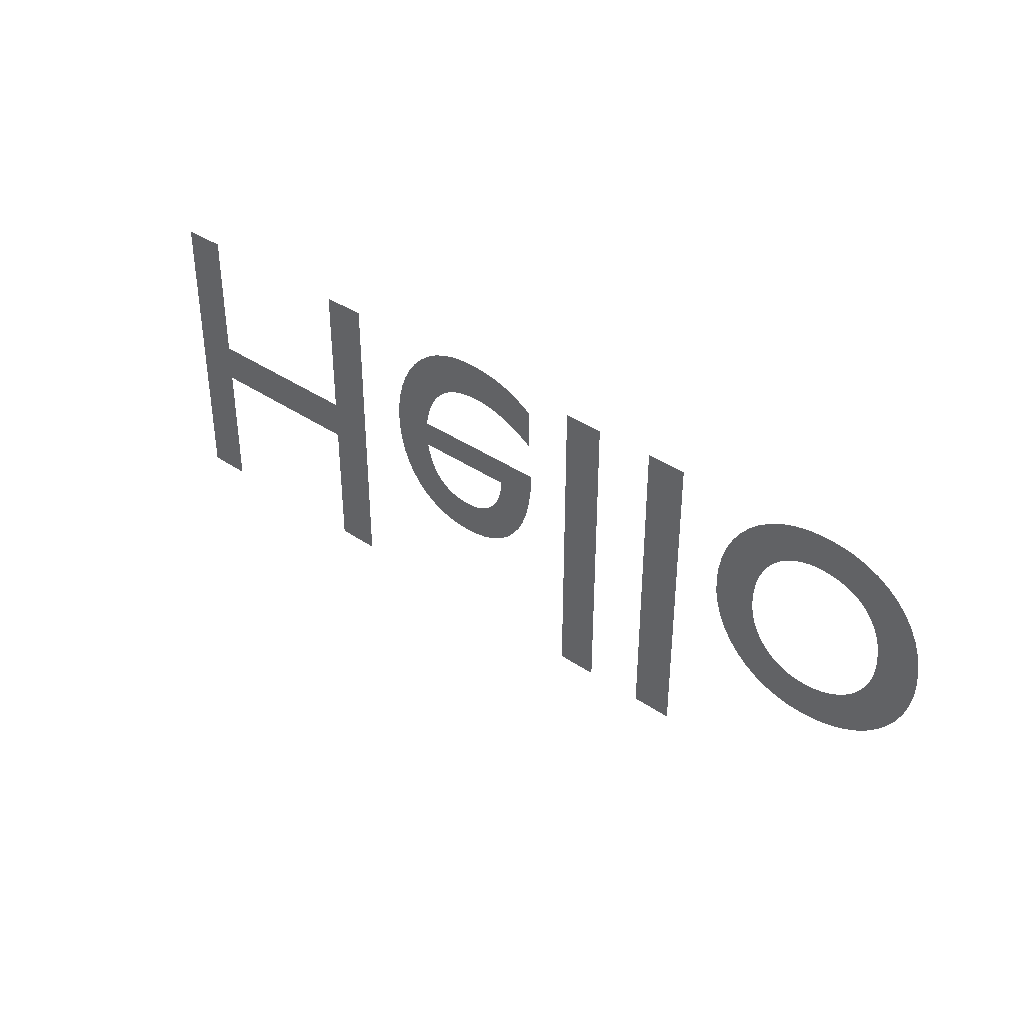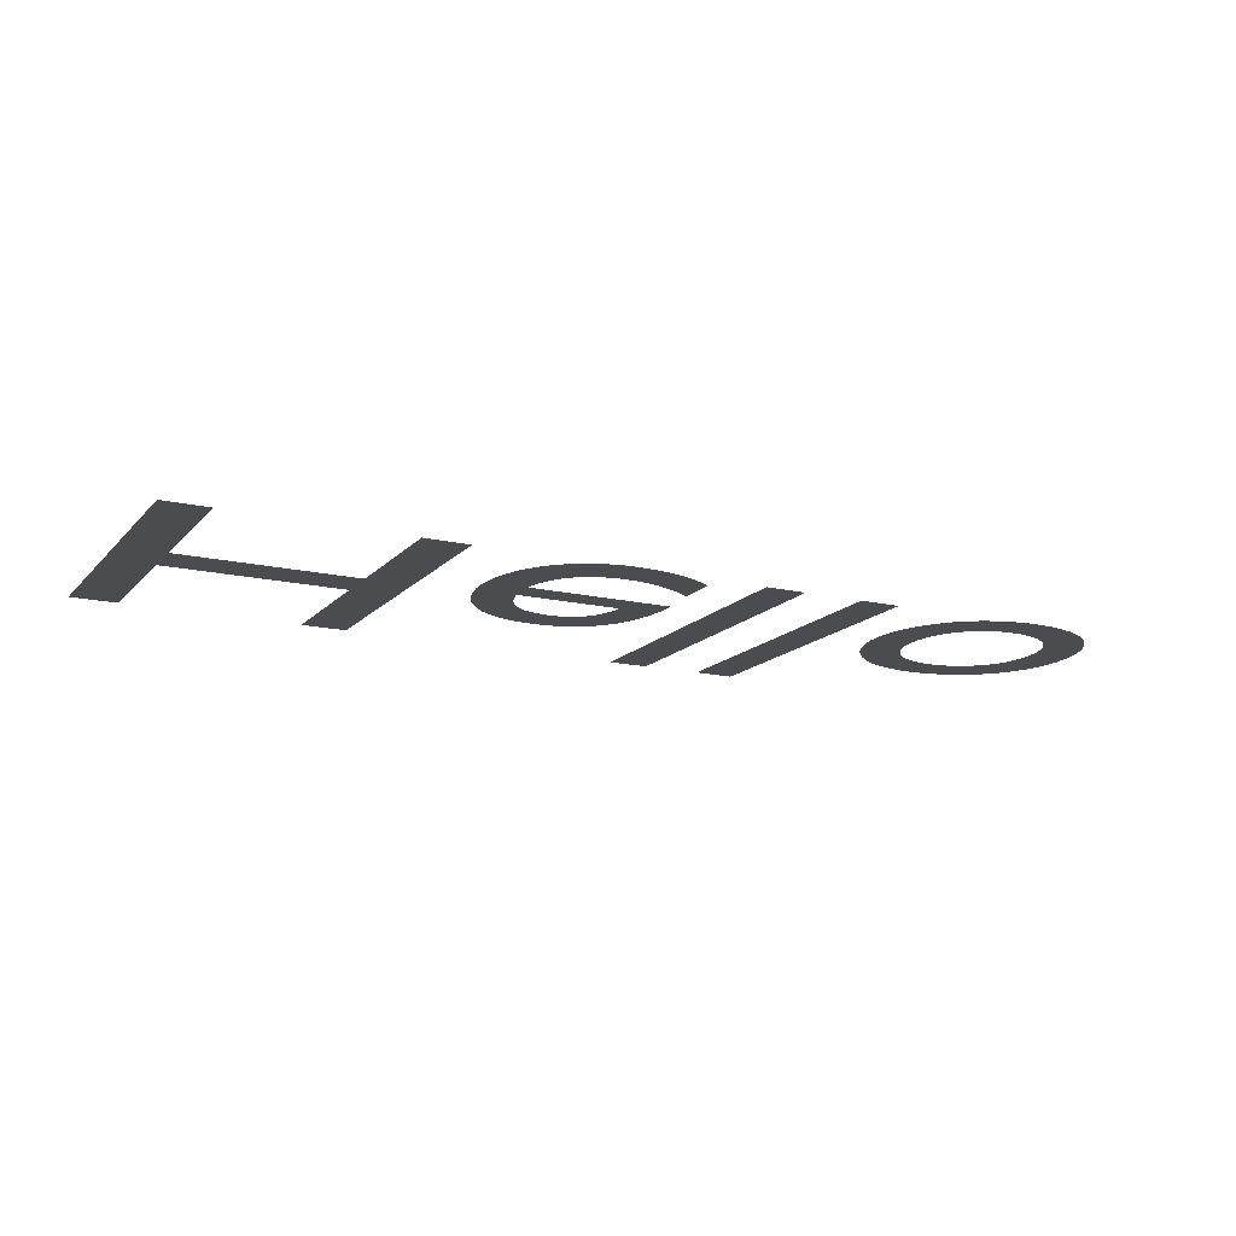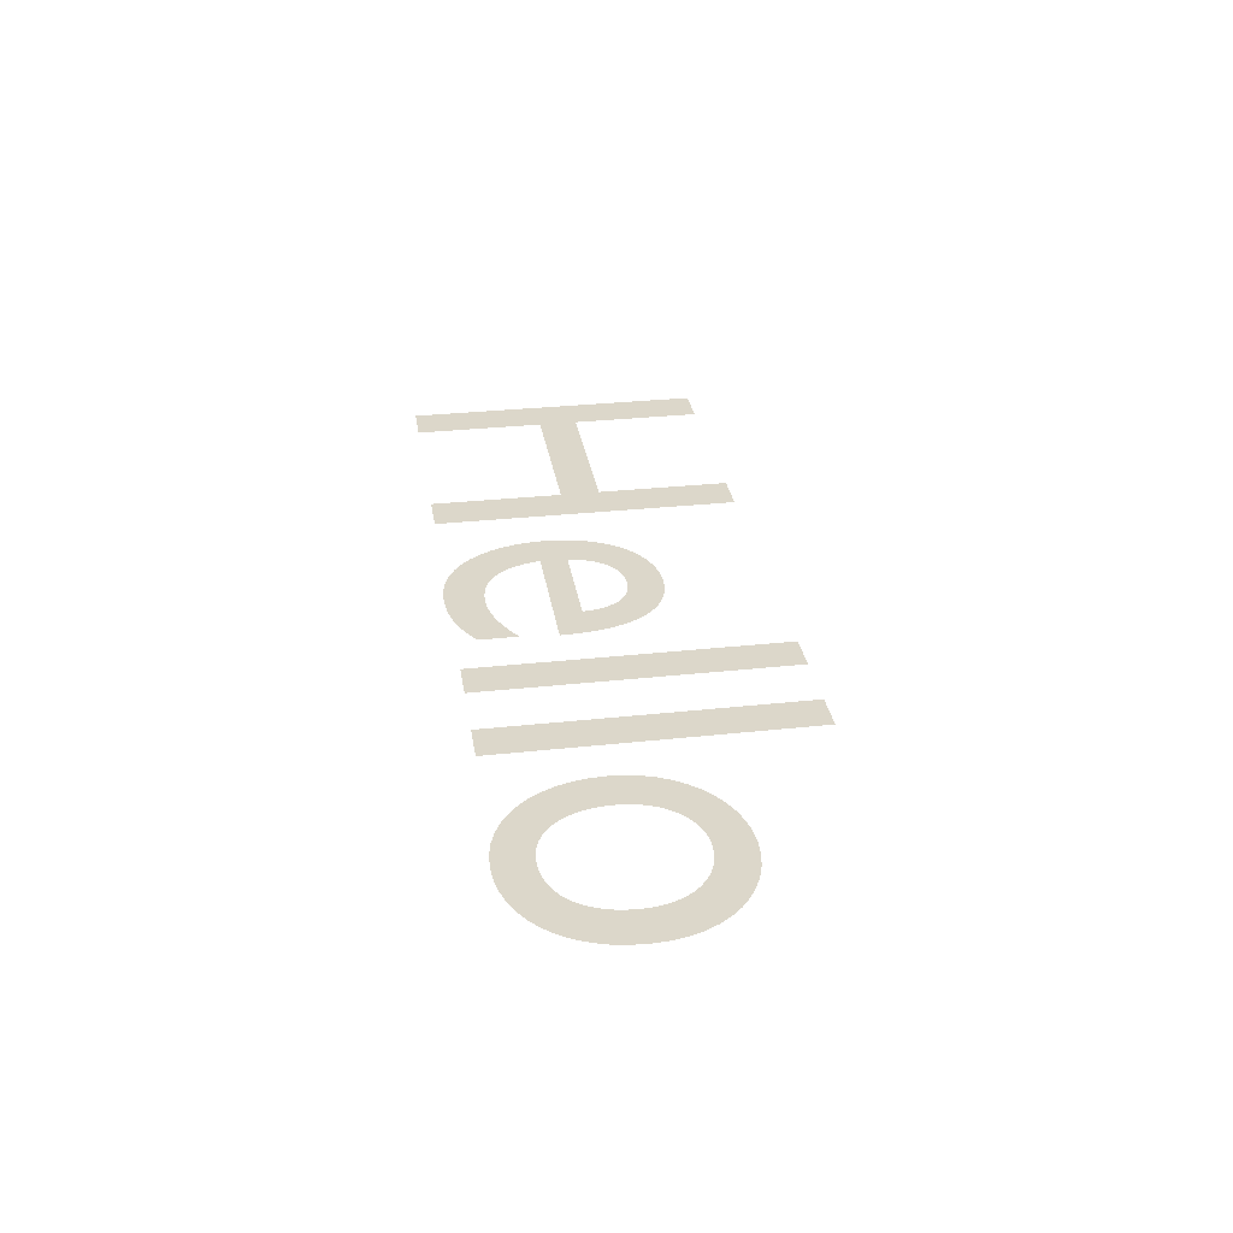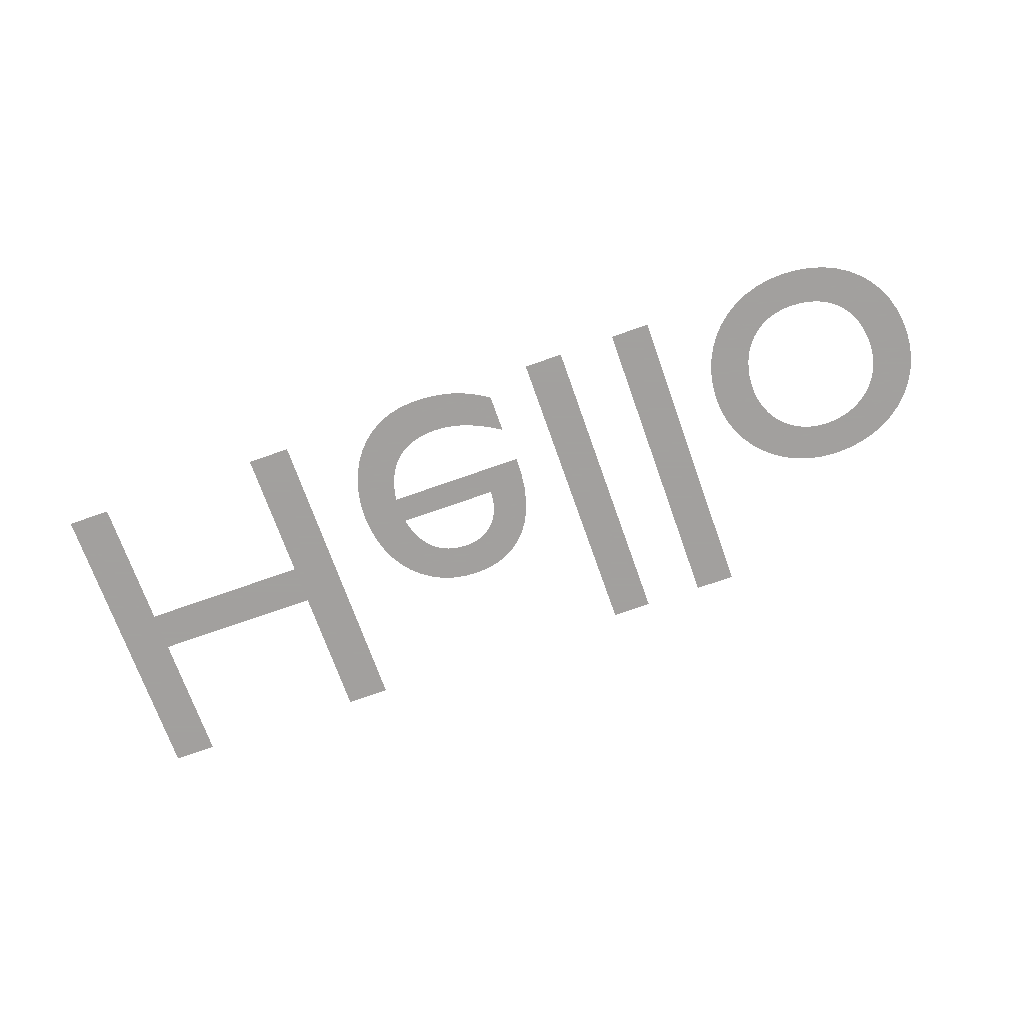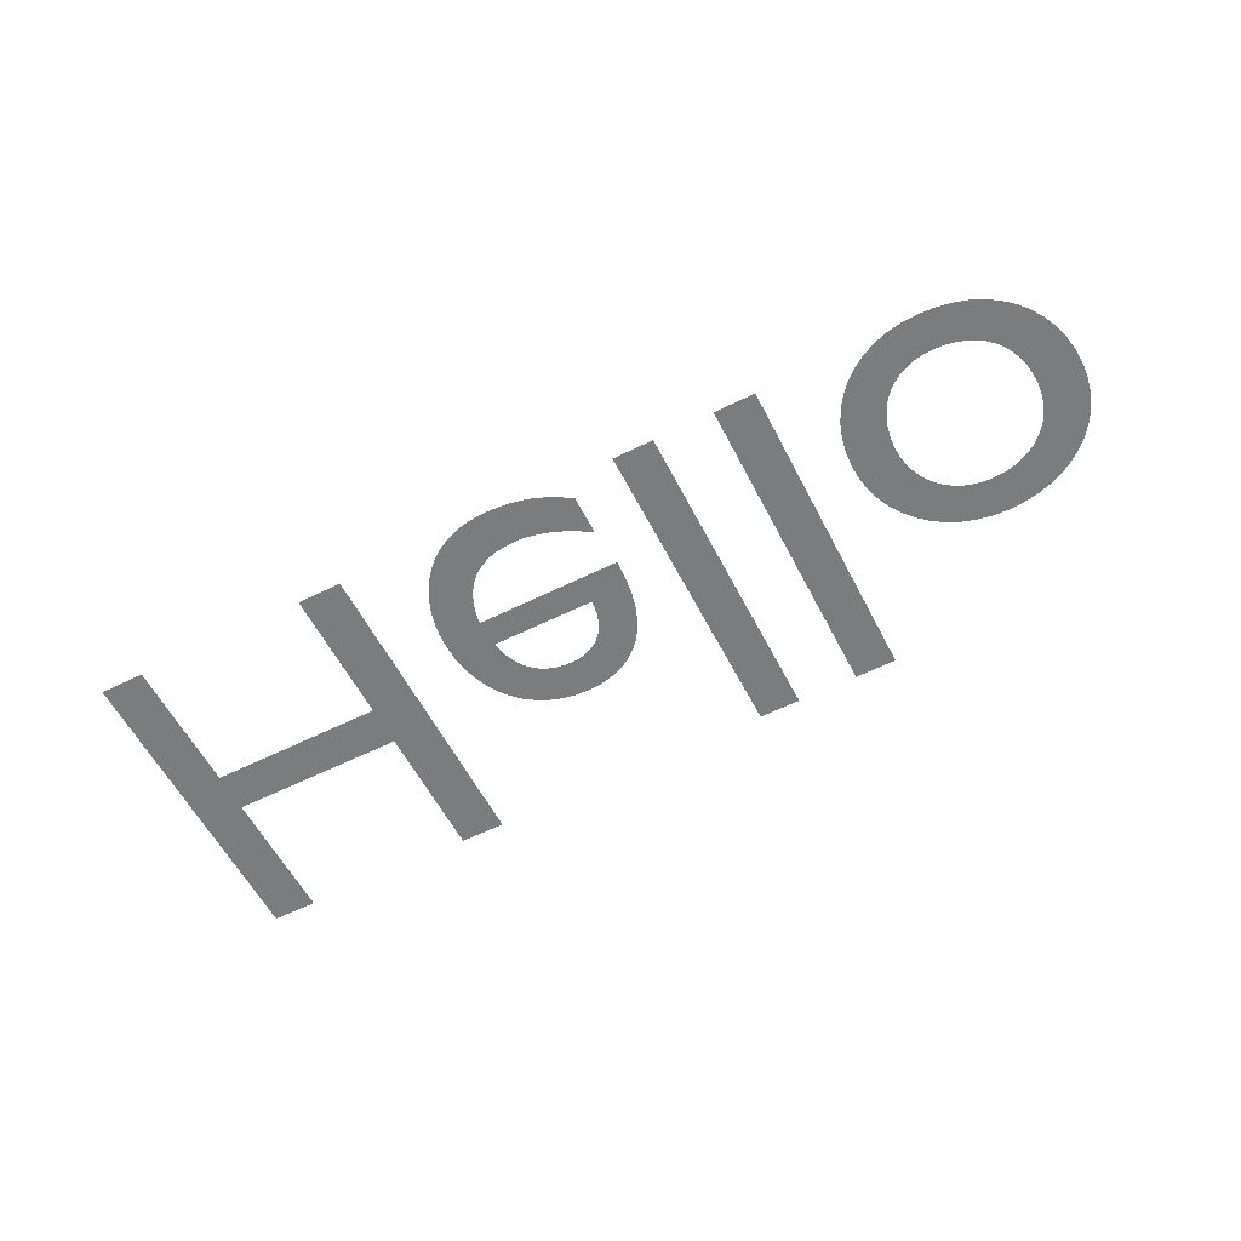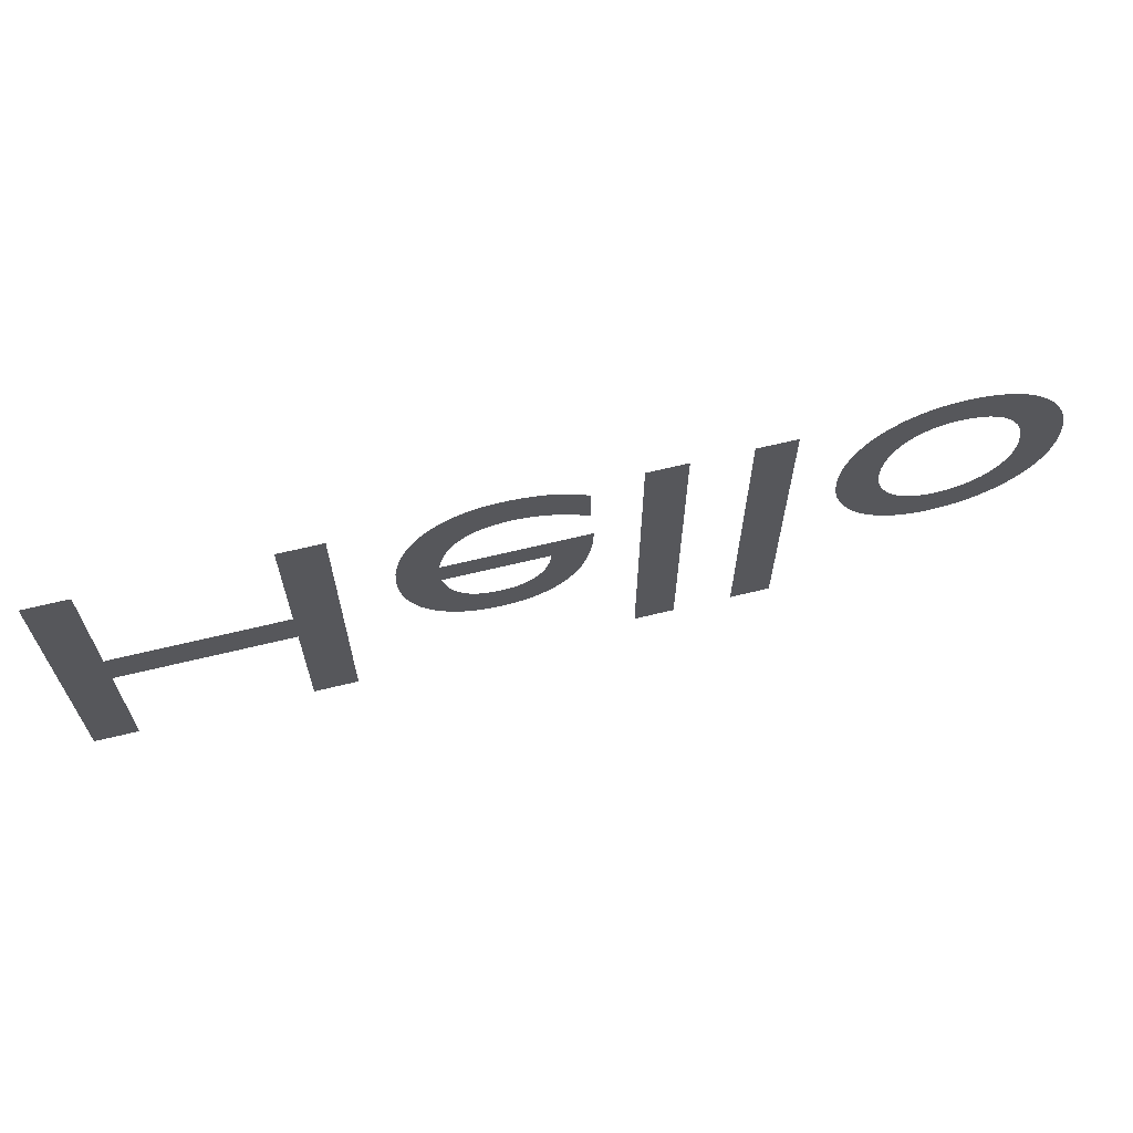
<metadata>
{"format":"obj","ext":"obj","renderer":"f3d","projection":"perspective","resolution":1024,"background":"white","views":[{"elev":37.6,"azim":41.2,"up":"+Z"},{"elev":-15.1,"azim":-26.7,"up":"+Y"},{"elev":30.4,"azim":81.0,"up":"+Y"},{"elev":-71.9,"azim":19.5,"up":"+Y"},{"elev":-58.6,"azim":27.1,"up":"+Y"},{"elev":64.5,"azim":-13.9,"up":"+Z"}]}
</metadata>
<code>
o Text
v 1.919 0 -0.458
v 1.886 0 -0.456
v 1.855 0 -0.45
v 1.825 0 -0.4404
v 1.798 0 -0.4273
v 1.773 0 -0.4111
v 1.75 0 -0.3919
v 1.73 0 -0.37
v 1.714 0 -0.3457
v 1.7 0 -0.3192
v 1.69 0 -0.2908
v 1.684 0 -0.2606
v 1.682 0 -0.229
v 1.684 0 -0.1953
v 1.69 0 -0.1635
v 1.7 0 -0.1336
v 1.713 0 -0.106
v 1.729 0 -0.08078
v 1.749 0 -0.05825
v 1.771 0 -0.0386
v 1.796 0 -0.02204
v 1.824 0 -0.008781
v 1.854 0 0.000954
v 1.885 0 0.006953
v 1.919 0 0.009
v 1.954 0 0.007029
v 1.987 0 0.001231
v 2.018 0 -0.008219
v 2.046 0 -0.02115
v 2.072 0 -0.03738
v 2.095 0 -0.05675
v 2.114 0 -0.07908
v 2.131 0 -0.1042
v 2.144 0 -0.1319
v 2.154 0 -0.1621
v 2.16 0 -0.1945
v 2.162 0 -0.229
v 2.16 0 -0.2614
v 2.154 0 -0.2921
v 2.144 0 -0.3209
v 2.13 0 -0.3475
v 2.113 0 -0.3717
v 2.093 0 -0.3934
v 2.07 0 -0.4123
v 2.045 0 -0.4282
v 2.016 0 -0.4409
v 1.986 0 -0.4503
v 1.953 0 -0.456
v 1.918 0 -0.378
v 1.94 0 -0.3767
v 1.96 0 -0.3729
v 1.979 0 -0.3668
v 1.997 0 -0.3584
v 2.013 0 -0.348
v 2.028 0 -0.3356
v 2.04 0 -0.3214
v 2.051 0 -0.3056
v 2.06 0 -0.2881
v 2.066 0 -0.2693
v 2.07 0 -0.2492
v 2.071 0 -0.228
v 2.07 0 -0.2045
v 2.066 0 -0.1827
v 2.06 0 -0.1625
v 2.052 0 -0.1442
v 2.042 0 -0.1277
v 2.03 0 -0.1131
v 2.016 0 -0.1006
v 1.999 0 -0.09015
v 1.982 0 -0.08189
v 1.962 0 -0.07589
v 1.941 0 -0.07224
v 1.918 0 -0.071
v 1.897 0 -0.07229
v 1.877 0 -0.07611
v 1.859 0 -0.08233
v 1.842 0 -0.09085
v 1.827 0 -0.1016
v 1.813 0 -0.1144
v 1.801 0 -0.1292
v 1.791 0 -0.1458
v 1.784 0 -0.1642
v 1.778 0 -0.1843
v 1.774 0 -0.2059
v 1.773 0 -0.229
v 1.774 0 -0.25
v 1.778 0 -0.2699
v 1.784 0 -0.2886
v 1.792 0 -0.3059
v 1.802 0 -0.3216
v 1.814 0 -0.3357
v 1.828 0 -0.3481
v 1.843 0 -0.3585
v 1.86 0 -0.3668
v 1.878 0 -0.3729
v 1.898 0 -0.3767
v 1.581 0 -0.682
v 1.492 0 -0.682
v 1.492 0 0
v 1.581 0 0
v 1.362 0 -0.682
v 1.273 0 -0.682
v 1.273 0 0
v 1.362 0 0
v 1.167 0 -0.13
v 1.154 0 -0.1218
v 1.141 0 -0.1142
v 1.128 0 -0.1072
v 1.115 0 -0.1009
v 1.102 0 -0.09523
v 1.089 0 -0.09025
v 1.076 0 -0.08598
v 1.063 0 -0.08244
v 1.05 0 -0.07966
v 1.037 0 -0.07764
v 1.023 0 -0.07641
v 1.01 0 -0.076
v 0.9892 0 -0.07696
v 0.9699 0 -0.07982
v 0.9521 0 -0.08458
v 0.9357 0 -0.09122
v 0.9209 0 -0.09974
v 0.9075 0 -0.1101
v 0.8956 0 -0.1224
v 0.8853 0 -0.1364
v 0.8764 0 -0.1524
v 0.8691 0 -0.1701
v 0.8633 0 -0.1896
v 0.859 0 -0.211
v 1.175 0 -0.211
v 1.173 0 -0.2507
v 1.169 0 -0.2869
v 1.161 0 -0.3196
v 1.151 0 -0.3488
v 1.138 0 -0.3745
v 1.122 0 -0.3967
v 1.104 0 -0.4155
v 1.083 0 -0.4309
v 1.061 0 -0.4427
v 1.036 0 -0.4512
v 1.009 0 -0.4563
v 0.98 0 -0.458
v 0.9498 0 -0.4561
v 0.9214 0 -0.4506
v 0.8949 0 -0.4415
v 0.8704 0 -0.4291
v 0.8483 0 -0.4136
v 0.8285 0 -0.395
v 0.8113 0 -0.3736
v 0.7969 0 -0.3496
v 0.7854 0 -0.323
v 0.7769 0 -0.2941
v 0.7718 0 -0.2631
v 0.77 0 -0.23
v 0.7716 0 -0.1992
v 0.7764 0 -0.1692
v 0.7844 0 -0.1403
v 0.7954 0 -0.1129
v 0.8095 0 -0.08736
v 0.8265 0 -0.064
v 0.8464 0 -0.04323
v 0.8693 0 -0.02541
v 0.8949 0 -0.01091
v 0.9232 0 -9.3e-05
v 0.9543 0 0.006665
v 0.988 0 0.009
v 1.006 0 0.008645
v 1.024 0 0.007574
v 1.04 0 0.005781
v 1.056 0 0.003259
v 1.071 0 1e-06
v 1.086 0 -0.004
v 1.1 0 -0.008751
v 1.113 0 -0.01426
v 1.127 0 -0.02053
v 1.14 0 -0.02757
v 1.154 0 -0.0354
v 1.167 0 -0.044
v 0.861 0 -0.27
v 0.8646 0 -0.2871
v 0.8694 0 -0.3029
v 0.8754 0 -0.3173
v 0.8826 0 -0.3303
v 0.891 0 -0.342
v 0.9005 0 -0.3521
v 0.9112 0 -0.3608
v 0.9231 0 -0.368
v 0.9361 0 -0.3736
v 0.9503 0 -0.3777
v 0.9656 0 -0.3802
v 0.982 0 -0.381
v 0.9972 0 -0.3801
v 1.011 0 -0.3775
v 1.025 0 -0.3732
v 1.037 0 -0.3673
v 1.047 0 -0.3599
v 1.057 0 -0.351
v 1.065 0 -0.3407
v 1.072 0 -0.329
v 1.078 0 -0.316
v 1.083 0 -0.3018
v 1.086 0 -0.2865
v 1.087 0 -0.27
v 0.653 0 -0.682
v 0.555 0 -0.682
v 0.555 0 -0.385
v 0.173 0 -0.385
v 0.173 0 -0.682
v 0.075 0 -0.682
v 0.075 0 0
v 0.173 0 0
v 0.173 0 -0.297
v 0.555 0 -0.297
v 0.555 0 0
v 0.653 0 0
f 2 48 1
f 2 47 48
f 3 47 2
f 3 46 47
f 4 46 3
f 4 45 46
f 5 45 4
f 5 44 45
f 6 44 5
f 6 43 44
f 7 43 6
f 7 42 43
f 8 49 7
f 49 42 7
f 8 96 49
f 50 42 49
f 8 95 96
f 51 42 50
f 8 94 95
f 52 42 51
f 52 41 42
f 9 94 8
f 9 93 94
f 53 41 52
f 9 92 93
f 54 41 53
f 9 91 92
f 55 41 54
f 55 40 41
f 10 91 9
f 10 90 91
f 56 40 55
f 10 89 90
f 57 40 56
f 57 39 40
f 11 89 10
f 11 88 89
f 58 39 57
f 58 38 39
f 12 88 11
f 12 87 88
f 59 38 58
f 12 86 87
f 60 38 59
f 60 37 38
f 13 86 12
f 13 85 86
f 61 37 60
f 14 85 13
f 14 84 85
f 61 36 37
f 62 36 61
f 14 83 84
f 63 36 62
f 15 83 14
f 63 35 36
f 15 82 83
f 64 35 63
f 15 81 82
f 16 81 15
f 65 35 64
f 65 34 35
f 16 80 81
f 66 34 65
f 17 80 16
f 66 33 34
f 17 79 80
f 67 33 66
f 17 78 79
f 68 33 67
f 18 78 17
f 68 32 33
f 18 77 78
f 69 32 68
f 18 76 77
f 70 32 69
f 18 75 76
f 71 32 70
f 19 75 18
f 71 31 32
f 19 74 75
f 72 31 71
f 19 73 74
f 73 31 72
f 19 31 73
f 20 31 19
f 20 30 31
f 21 30 20
f 21 29 30
f 22 29 21
f 22 28 29
f 23 28 22
f 23 27 28
f 24 27 23
f 24 26 27
f 25 26 24
f 99 97 98
f 99 100 97
f 103 101 102
f 103 104 101
f 143 141 142
f 143 140 141
f 144 140 143
f 144 139 140
f 145 139 144
f 145 138 139
f 146 138 145
f 146 137 138
f 147 137 146
f 147 136 137
f 148 136 147
f 148 135 136
f 149 191 148
f 191 135 148
f 149 190 191
f 192 135 191
f 149 189 190
f 193 135 192
f 149 188 189
f 194 135 193
f 194 134 135
f 149 187 188
f 150 187 149
f 195 134 194
f 150 186 187
f 196 134 195
f 150 185 186
f 197 134 196
f 150 184 185
f 198 134 197
f 151 184 150
f 198 133 134
f 151 183 184
f 199 133 198
f 151 182 183
f 200 133 199
f 152 182 151
f 200 132 133
f 152 181 182
f 201 132 200
f 152 180 181
f 202 132 201
f 153 180 152
f 153 179 180
f 202 131 132
f 203 131 202
f 153 203 179
f 153 131 203
f 154 131 153
f 154 130 131
f 155 129 154
f 129 130 154
f 155 128 129
f 156 128 155
f 156 127 128
f 156 126 127
f 157 126 156
f 157 125 126
f 158 125 157
f 158 124 125
f 106 178 105
f 158 123 124
f 107 178 106
f 108 178 107
f 159 123 158
f 159 122 123
f 109 178 108
f 110 178 109
f 159 121 122
f 111 178 110
f 159 120 121
f 112 178 111
f 160 120 159
f 113 178 112
f 160 119 120
f 114 178 113
f 160 118 119
f 115 178 114
f 116 178 115
f 160 117 118
f 117 178 116
f 160 178 117
f 161 178 160
f 161 177 178
f 162 177 161
f 162 176 177
f 162 175 176
f 163 175 162
f 163 174 175
f 163 173 174
f 164 173 163
f 164 172 173
f 164 171 172
f 165 171 164
f 165 170 171
f 165 169 170
f 165 168 169
f 166 168 165
f 166 167 168
f 210 208 209
f 210 207 208
f 206 204 205
f 206 215 204
f 210 212 207
f 212 206 207
f 212 213 206
f 213 215 206
f 210 211 212
f 214 215 213

</code>
